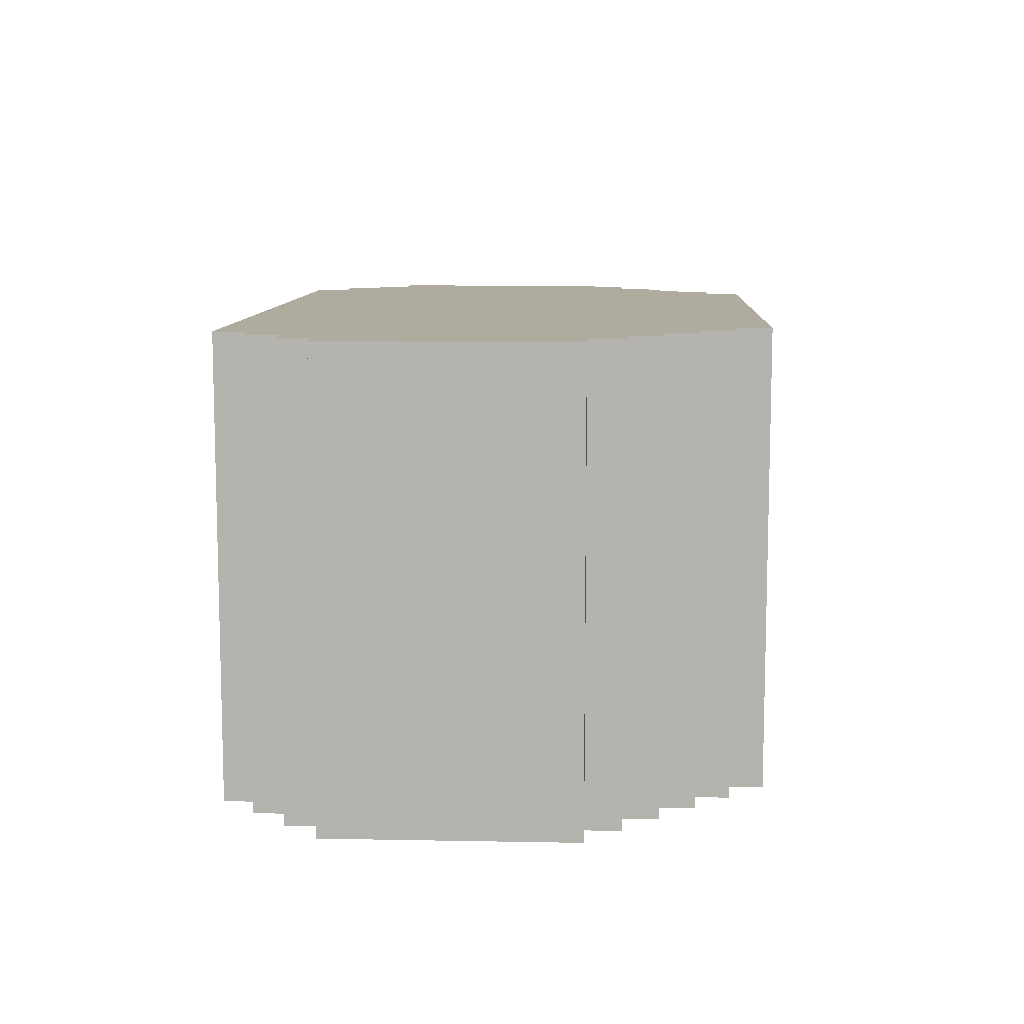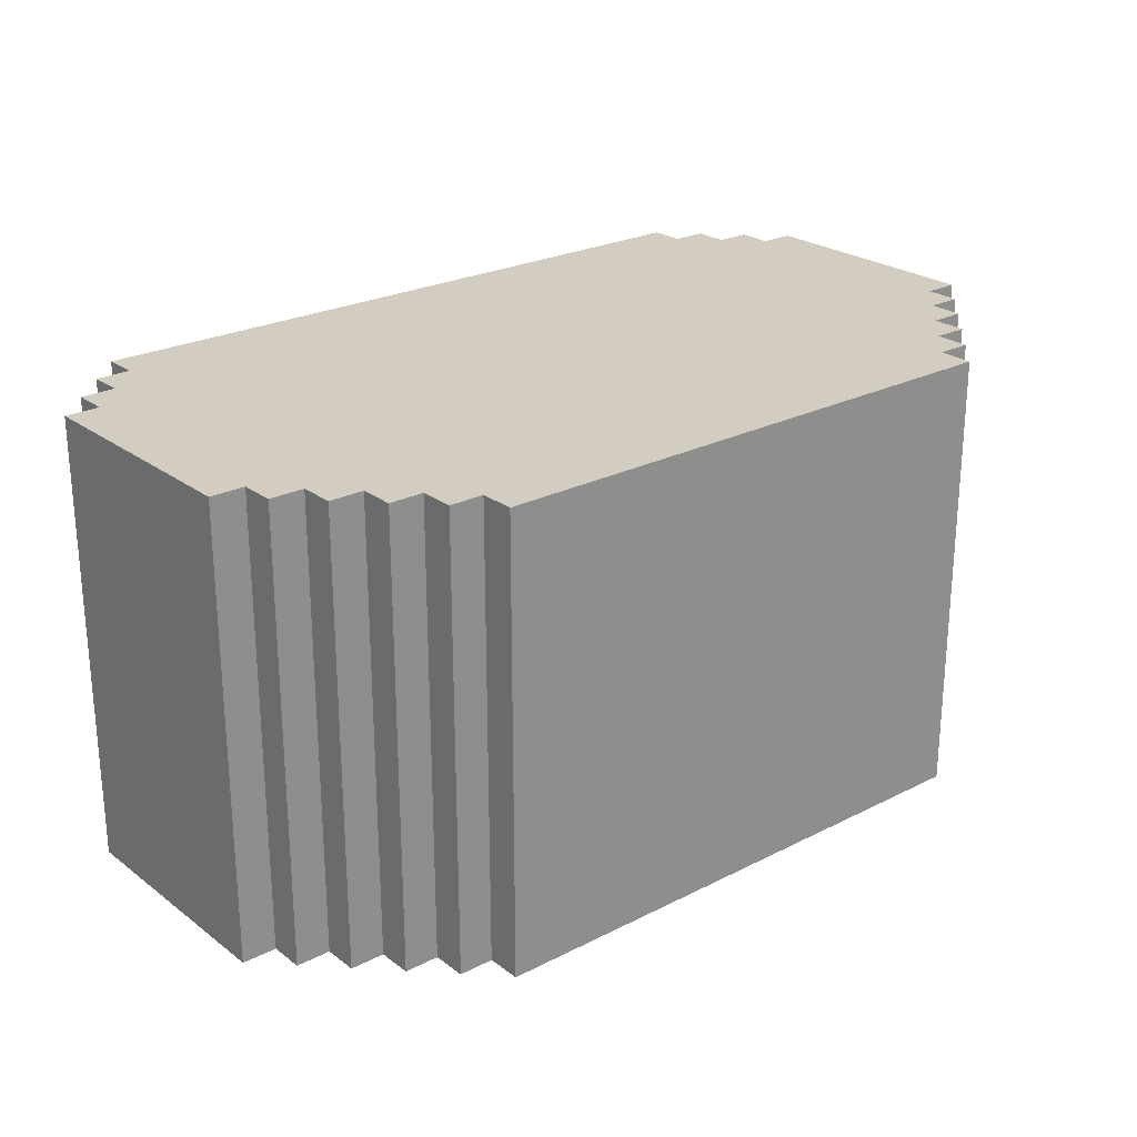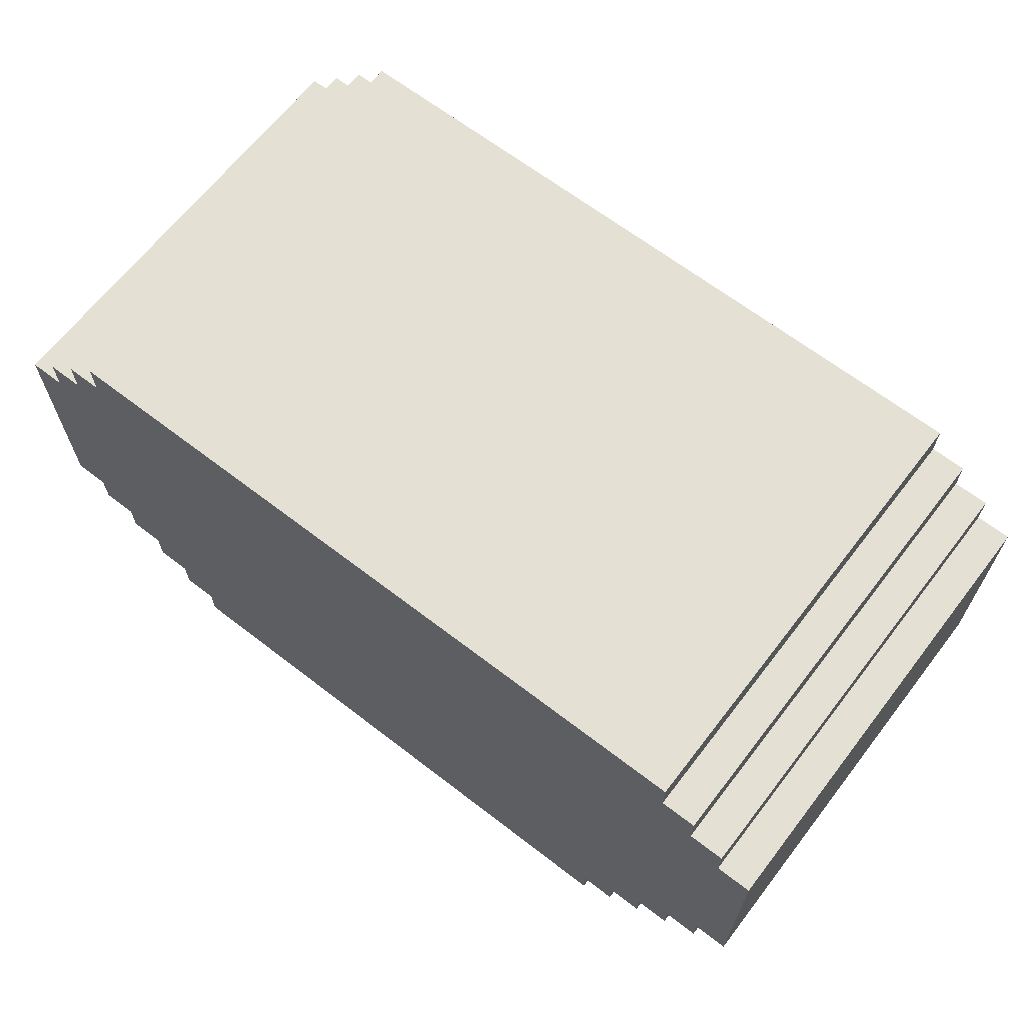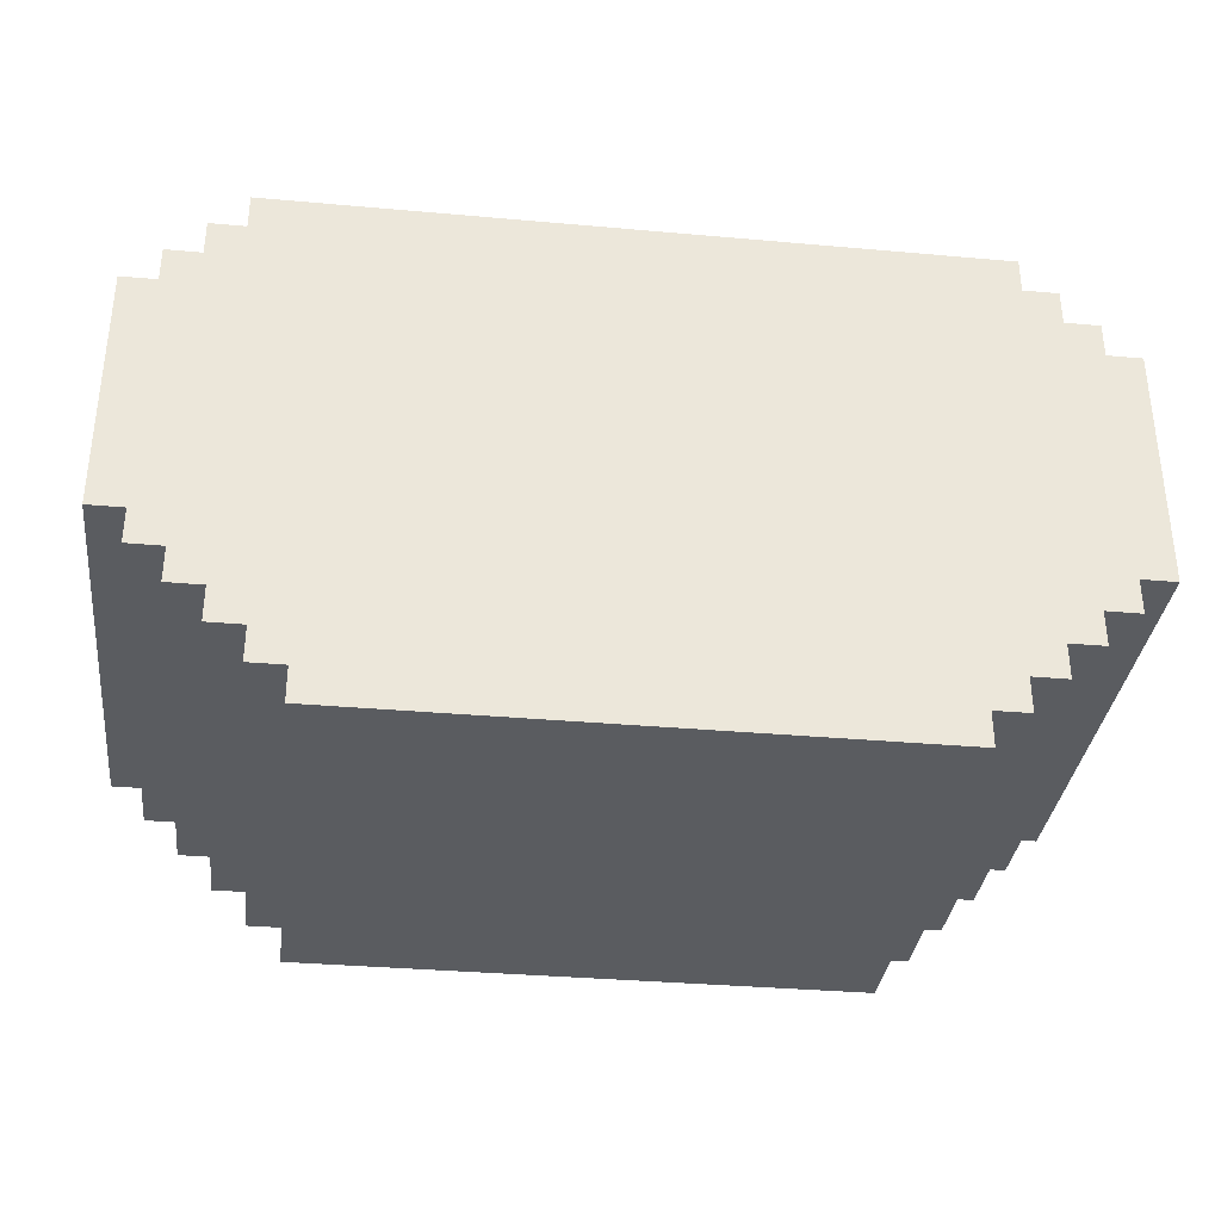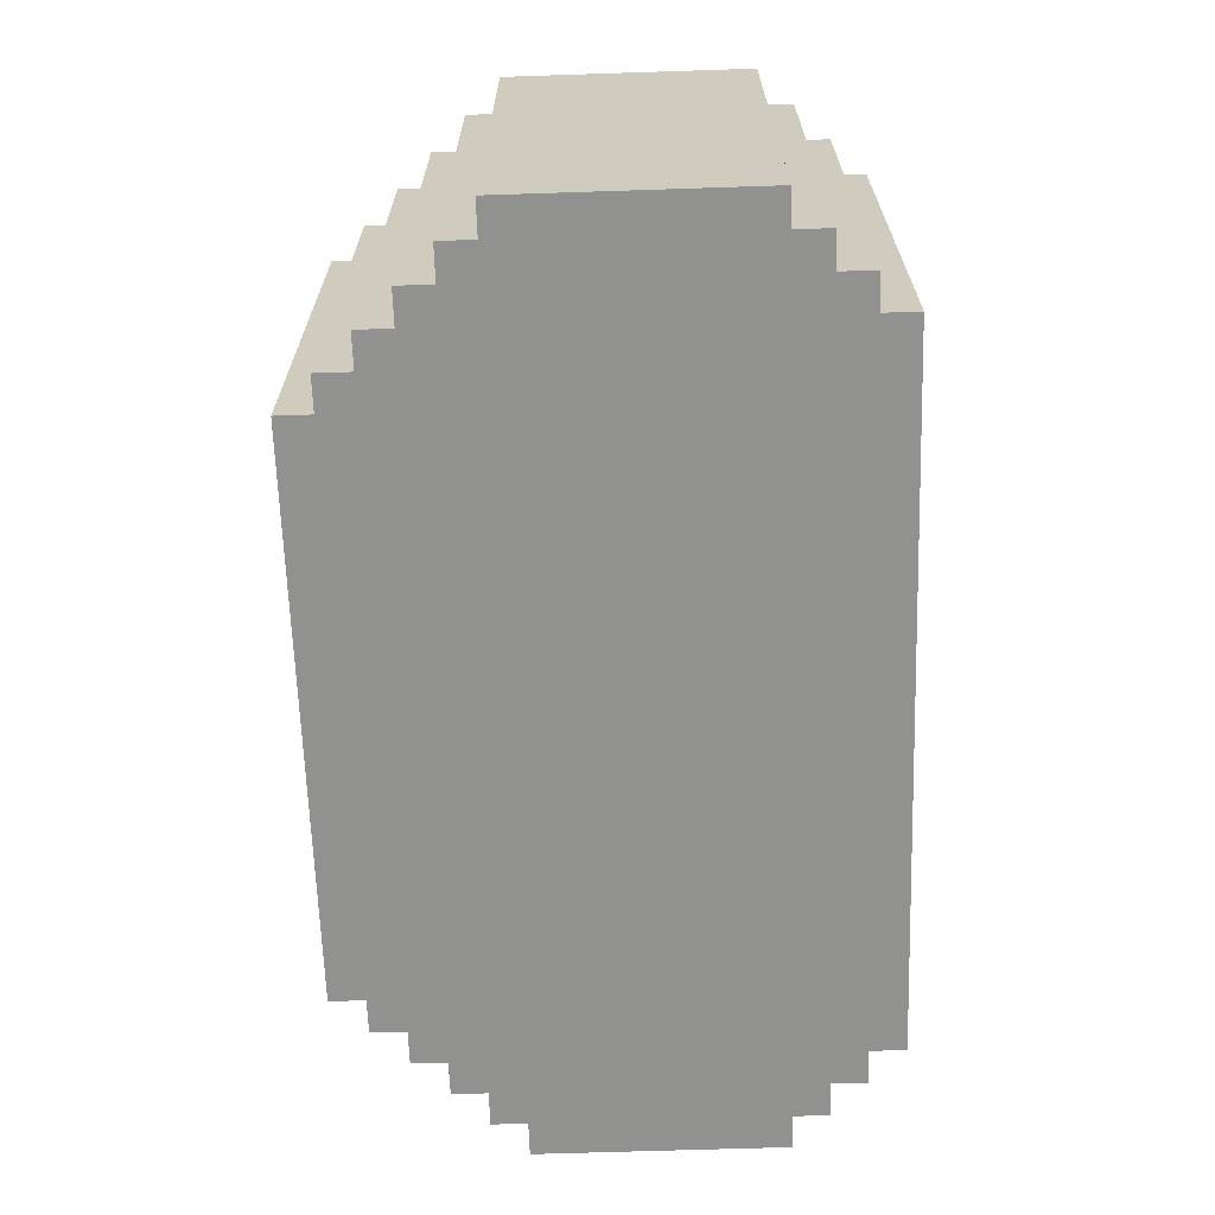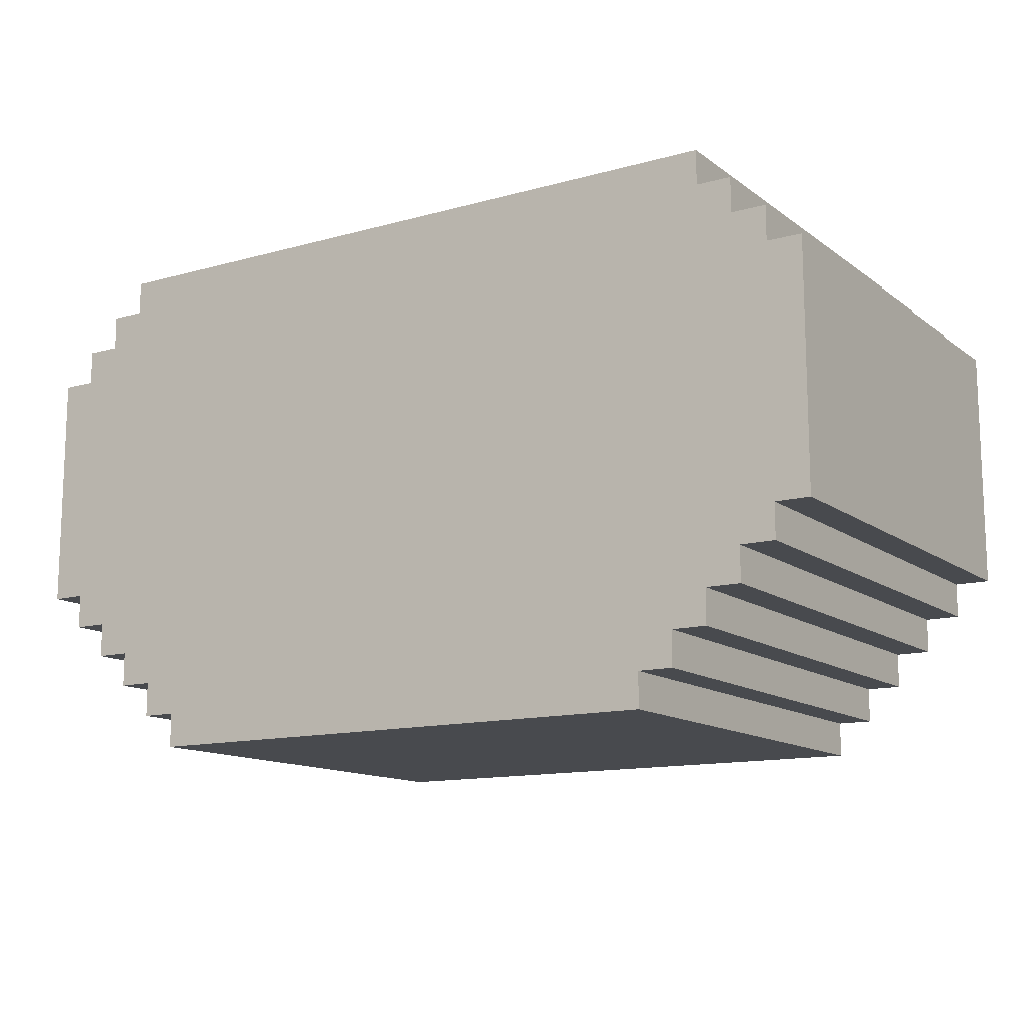
<metadata>
{"format":"obj","ext":"obj","renderer":"f3d","projection":"perspective","resolution":1024,"background":"white","views":[{"elev":9.6,"azim":-87.2,"up":"+Z"},{"elev":24.5,"azim":-39.8,"up":"+Z"},{"elev":65.8,"azim":-142.3,"up":"+Y"},{"elev":-34.2,"azim":-6.9,"up":"+Y"},{"elev":-65.9,"azim":91.9,"up":"+Z"},{"elev":-13.1,"azim":-147.6,"up":"+Y"}]}
</metadata>
<code>
o
v 4.9 2.4 0.6
v 4.9 2.4 -0.7
v 4.9 2.5 0.6
v 4.9 2.5 -0.7
v 4.9 3.1 0.6
v 4.9 3.1 -0.7
v 5 2.3 0.6
v 5 2.3 -0.7
v 5 2.4 0.6
v 5 2.4 -0.7
v 5 3.1 0.6
v 5 3.1 -0.7
v 5 3.2 0.6
v 5 3.2 -0.7
v 5.1 2.2 0.6
v 5.1 2.2 -0.7
v 5.1 2.3 0.6
v 5.1 2.3 -0.7
v 5.1 3.2 0.6
v 5.1 3.2 -0.7
v 5.1 3.3 0.6
v 5.1 3.3 -0.7
v 5.2 2.1 0.6
v 5.2 2.1 -0.7
v 5.2 2.2 0.6
v 5.2 2.2 -0.7
v 5.2 3.3 0.6
v 5.2 3.3 -0.7
v 5.2 3.4 0.6
v 5.2 3.4 -0.7
v 5.3 2 0.6
v 5.3 2 -0.7
v 5.3 2.1 0.6
v 5.3 2.1 -0.7
v 5.4 1.9 0.6
v 5.4 1.9 -0.7
v 5.4 2 0.6
v 5.4 2 -0.7
v 7 1.9 0.6
v 7 1.9 -0.7
v 7 2 0.6
v 7 2 -0.7
v 7.1 2 0.6
v 7.1 2 -0.7
v 7.1 2.1 0.6
v 7.1 2.1 -0.7
v 7.2 2.1 0.6
v 7.2 2.1 -0.7
v 7.2 2.2 0.6
v 7.2 2.2 -0.7
v 7.2 3.3 0.6
v 7.2 3.3 -0.7
v 7.2 3.4 0.6
v 7.2 3.4 -0.7
v 7.3 2.2 0.6
v 7.3 2.2 -0.7
v 7.3 2.3 0.6
v 7.3 2.3 -0.7
v 7.3 3.2 0.6
v 7.3 3.2 -0.7
v 7.3 3.3 0.6
v 7.3 3.3 -0.7
v 7.4 2.3 0.6
v 7.4 2.3 -0.7
v 7.4 2.4 0.6
v 7.4 2.4 -0.7
v 7.4 3.1 0.6
v 7.4 3.1 -0.7
v 7.4 3.2 0.6
v 7.4 3.2 -0.7
v 7.5 2.4 0.6
v 7.5 2.4 -0.7
v 7.5 2.5 0.6
v 7.5 2.5 -0.7
v 7.5 3.1 0.6
v 7.5 3.1 -0.7
v 4.9 2.4 0.6
v 4.9 2.5 0.6
v 4.9 3.1 0.6
v 5 2.3 0.6
v 5 2.4 0.6
v 5 3.1 0.6
v 5 3.2 0.6
v 5.1 2.2 0.6
v 5.1 2.3 0.6
v 5.1 3.2 0.6
v 5.1 3.3 0.6
v 5.2 2.1 0.6
v 5.2 2.2 0.6
v 5.2 3.3 0.6
v 5.2 3.4 0.6
v 5.3 2 0.6
v 5.3 2.1 0.6
v 5.4 1.9 0.6
v 5.4 2 0.6
v 6 2.3 0.6
v 6 2.5 0.6
v 6.1 2.3 0.6
v 6.1 2.5 0.6
v 6.3 2.3 0.6
v 6.3 2.5 0.6
v 6.4 2.3 0.6
v 6.4 2.5 0.6
v 7 1.9 0.6
v 7 2 0.6
v 7.1 2 0.6
v 7.1 2.1 0.6
v 7.2 2.1 0.6
v 7.2 2.2 0.6
v 7.2 3.3 0.6
v 7.2 3.4 0.6
v 7.3 2.2 0.6
v 7.3 2.3 0.6
v 7.3 3.2 0.6
v 7.3 3.3 0.6
v 7.4 2.3 0.6
v 7.4 2.4 0.6
v 7.4 3.1 0.6
v 7.4 3.2 0.6
v 7.5 2.4 0.6
v 7.5 2.5 0.6
v 7.5 3.1 0.6
v 4.9 2.4 -0.7
v 4.9 2.5 -0.7
v 4.9 3.1 -0.7
v 5 2.3 -0.7
v 5 2.4 -0.7
v 5 3.1 -0.7
v 5 3.2 -0.7
v 5.1 2.2 -0.7
v 5.1 2.3 -0.7
v 5.1 3.2 -0.7
v 5.1 3.3 -0.7
v 5.2 2.1 -0.7
v 5.2 2.2 -0.7
v 5.2 3.3 -0.7
v 5.2 3.4 -0.7
v 5.3 2 -0.7
v 5.3 2.1 -0.7
v 5.4 1.9 -0.7
v 5.4 2 -0.7
v 7 1.9 -0.7
v 7 2 -0.7
v 7.1 2 -0.7
v 7.1 2.1 -0.7
v 7.2 2.1 -0.7
v 7.2 2.2 -0.7
v 7.2 3.3 -0.7
v 7.2 3.4 -0.7
v 7.3 2.2 -0.7
v 7.3 2.3 -0.7
v 7.3 3.2 -0.7
v 7.3 3.3 -0.7
v 7.4 2.3 -0.7
v 7.4 2.4 -0.7
v 7.4 3.1 -0.7
v 7.4 3.2 -0.7
v 7.5 2.4 -0.7
v 7.5 2.5 -0.7
v 7.5 3.1 -0.7
v 5.4 1.9 0.6
v 7 1.9 0.6
v 5.4 1.9 -0.7
v 7 1.9 -0.7
v 5.3 2 0.6
v 5.4 2 0.6
v 7 2 0.6
v 7.1 2 0.6
v 5.3 2 -0.7
v 5.4 2 -0.7
v 7 2 -0.7
v 7.1 2 -0.7
v 5.2 2.1 0.6
v 5.3 2.1 0.6
v 7.1 2.1 0.6
v 7.2 2.1 0.6
v 5.2 2.1 -0.7
v 5.3 2.1 -0.7
v 7.1 2.1 -0.7
v 7.2 2.1 -0.7
v 5.1 2.2 0.6
v 5.2 2.2 0.6
v 7.2 2.2 0.6
v 7.3 2.2 0.6
v 5.1 2.2 -0.7
v 5.2 2.2 -0.7
v 7.2 2.2 -0.7
v 7.3 2.2 -0.7
v 5 2.3 0.6
v 5.1 2.3 0.6
v 7.3 2.3 0.6
v 7.4 2.3 0.6
v 5 2.3 -0.7
v 5.1 2.3 -0.7
v 7.3 2.3 -0.7
v 7.4 2.3 -0.7
v 4.9 2.4 0.6
v 5 2.4 0.6
v 7.4 2.4 0.6
v 7.5 2.4 0.6
v 4.9 2.4 -0.7
v 5 2.4 -0.7
v 7.4 2.4 -0.7
v 7.5 2.4 -0.7
v 4.9 3.1 0.6
v 5 3.1 0.6
v 7.4 3.1 0.6
v 7.5 3.1 0.6
v 4.9 3.1 -0.7
v 5 3.1 -0.7
v 7.4 3.1 -0.7
v 7.5 3.1 -0.7
v 5 3.2 0.6
v 5.1 3.2 0.6
v 7.3 3.2 0.6
v 7.4 3.2 0.6
v 5 3.2 -0.7
v 5.1 3.2 -0.7
v 7.3 3.2 -0.7
v 7.4 3.2 -0.7
v 5.1 3.3 0.6
v 5.2 3.3 0.6
v 7.2 3.3 0.6
v 7.3 3.3 0.6
v 5.1 3.3 -0.7
v 5.2 3.3 -0.7
v 7.2 3.3 -0.7
v 7.3 3.3 -0.7
v 5.2 3.4 0.6
v 7.2 3.4 0.6
v 5.2 3.4 -0.7
v 7.2 3.4 -0.7
f 3 2 1
f 4 2 3
f 5 4 3
f 6 4 5
f 9 8 7
f 10 8 9
f 13 12 11
f 14 12 13
f 17 16 15
f 18 16 17
f 21 20 19
f 22 20 21
f 25 24 23
f 26 24 25
f 29 28 27
f 30 28 29
f 33 32 31
f 34 32 33
f 37 36 35
f 38 36 37
f 39 40 41
f 41 40 42
f 43 44 45
f 45 44 46
f 47 48 49
f 49 48 50
f 51 52 53
f 53 52 54
f 55 56 57
f 57 56 58
f 59 60 61
f 61 60 62
f 63 64 65
f 65 64 66
f 67 68 69
f 69 68 70
f 71 72 73
f 73 72 74
f 73 74 75
f 75 74 76
f 81 78 77
f 82 79 78
f 85 81 80
f 86 83 82
f 89 85 84
f 90 87 86
f 93 89 88
f 95 93 92
f 96 81 85
f 96 95 94
f 96 93 95
f 96 85 89
f 96 89 93
f 97 91 90
f 97 81 96
f 97 78 81
f 97 90 86
f 97 82 78
f 97 86 82
f 98 96 94
f 98 97 96
f 99 91 97
f 99 97 98
f 100 98 94
f 100 99 98
f 101 91 99
f 101 99 100
f 102 100 94
f 102 101 100
f 103 91 101
f 103 101 102
f 104 102 94
f 105 102 104
f 106 102 105
f 107 102 106
f 108 102 107
f 109 102 108
f 110 91 103
f 111 91 110
f 112 102 109
f 113 103 102
f 113 102 112
f 114 110 103
f 115 110 114
f 116 103 113
f 117 103 116
f 118 114 103
f 119 114 118
f 120 103 117
f 121 118 103
f 121 103 120
f 122 118 121
f 123 124 127
f 124 125 128
f 126 127 131
f 128 129 132
f 130 131 135
f 132 133 136
f 134 135 139
f 138 139 141
f 140 141 142
f 141 139 143
f 142 141 143
f 143 139 144
f 139 135 145
f 144 139 145
f 145 135 146
f 135 131 147
f 146 135 147
f 136 137 148
f 132 136 148
f 148 137 149
f 147 131 150
f 131 127 151
f 150 131 151
f 128 132 152
f 132 148 152
f 152 148 153
f 151 127 154
f 127 124 155
f 154 127 155
f 124 128 156
f 128 152 156
f 156 152 157
f 155 124 158
f 124 156 159
f 158 124 159
f 159 156 160
f 163 162 161
f 164 162 163
f 169 166 165
f 170 166 169
f 171 168 167
f 172 168 171
f 177 174 173
f 178 174 177
f 179 176 175
f 180 176 179
f 185 182 181
f 186 182 185
f 187 184 183
f 188 184 187
f 193 190 189
f 194 190 193
f 195 192 191
f 196 192 195
f 201 198 197
f 202 198 201
f 203 200 199
f 204 200 203
f 205 206 209
f 209 206 210
f 207 208 211
f 211 208 212
f 213 214 217
f 217 214 218
f 215 216 219
f 219 216 220
f 221 222 225
f 225 222 226
f 223 224 227
f 227 224 228
f 229 230 231
f 231 230 232

</code>
